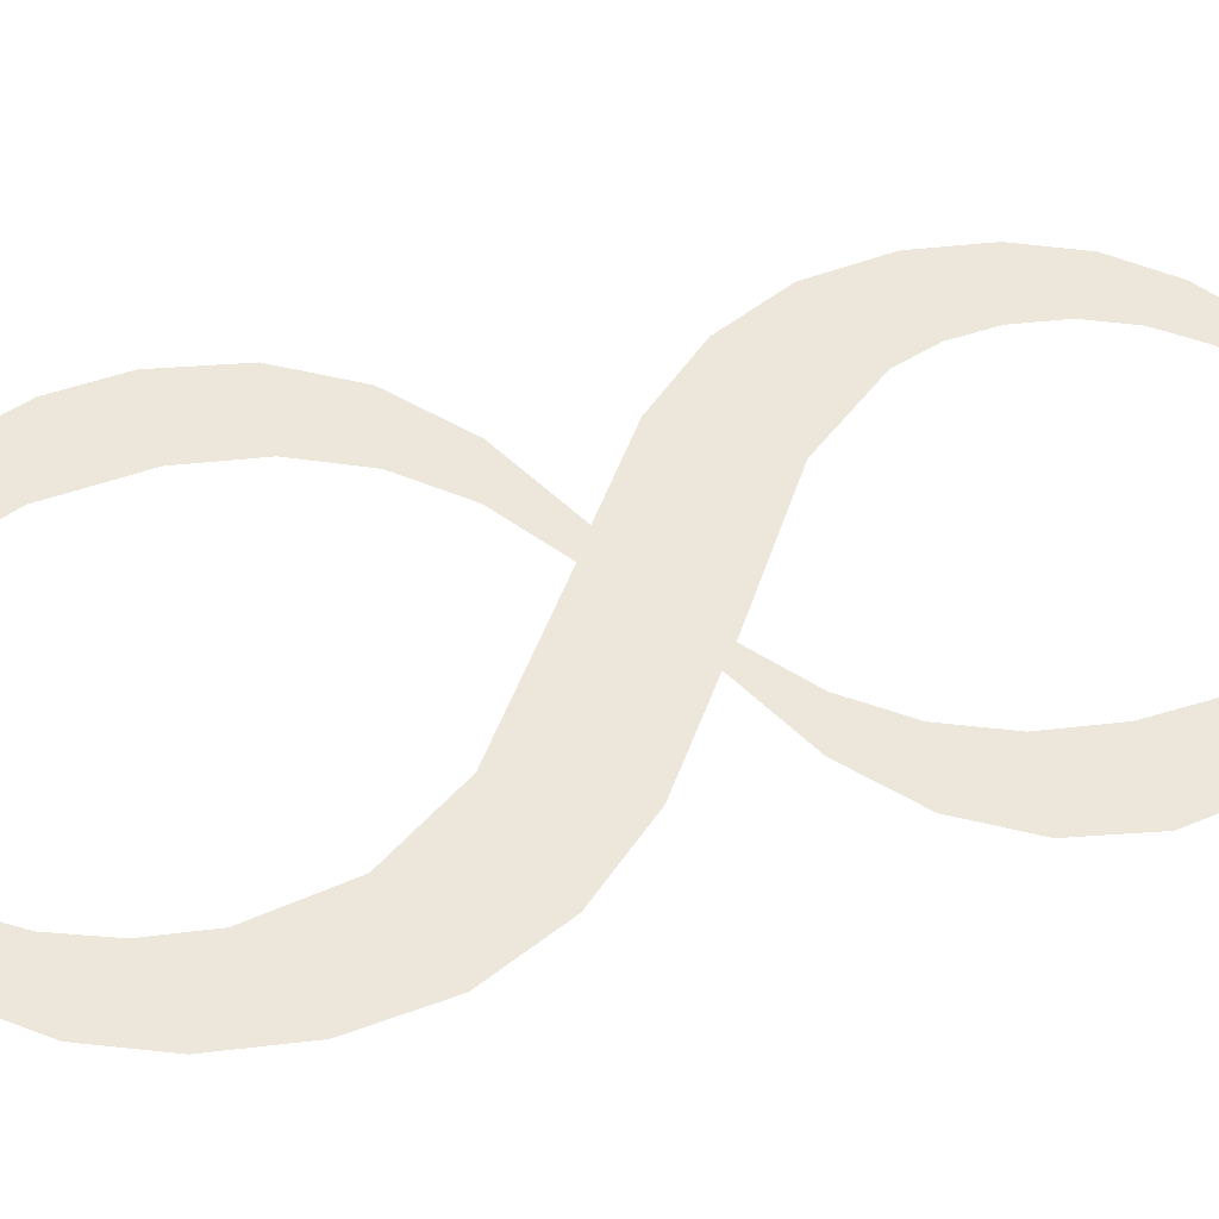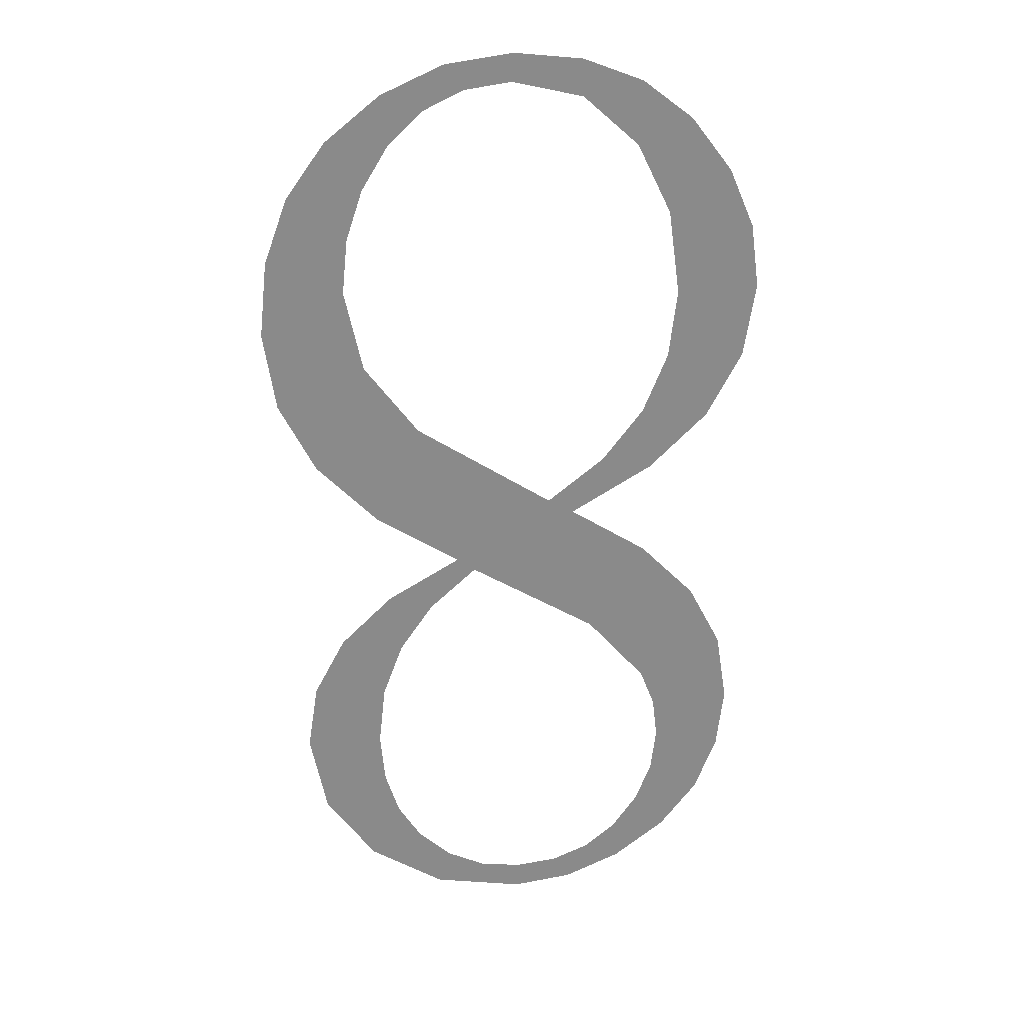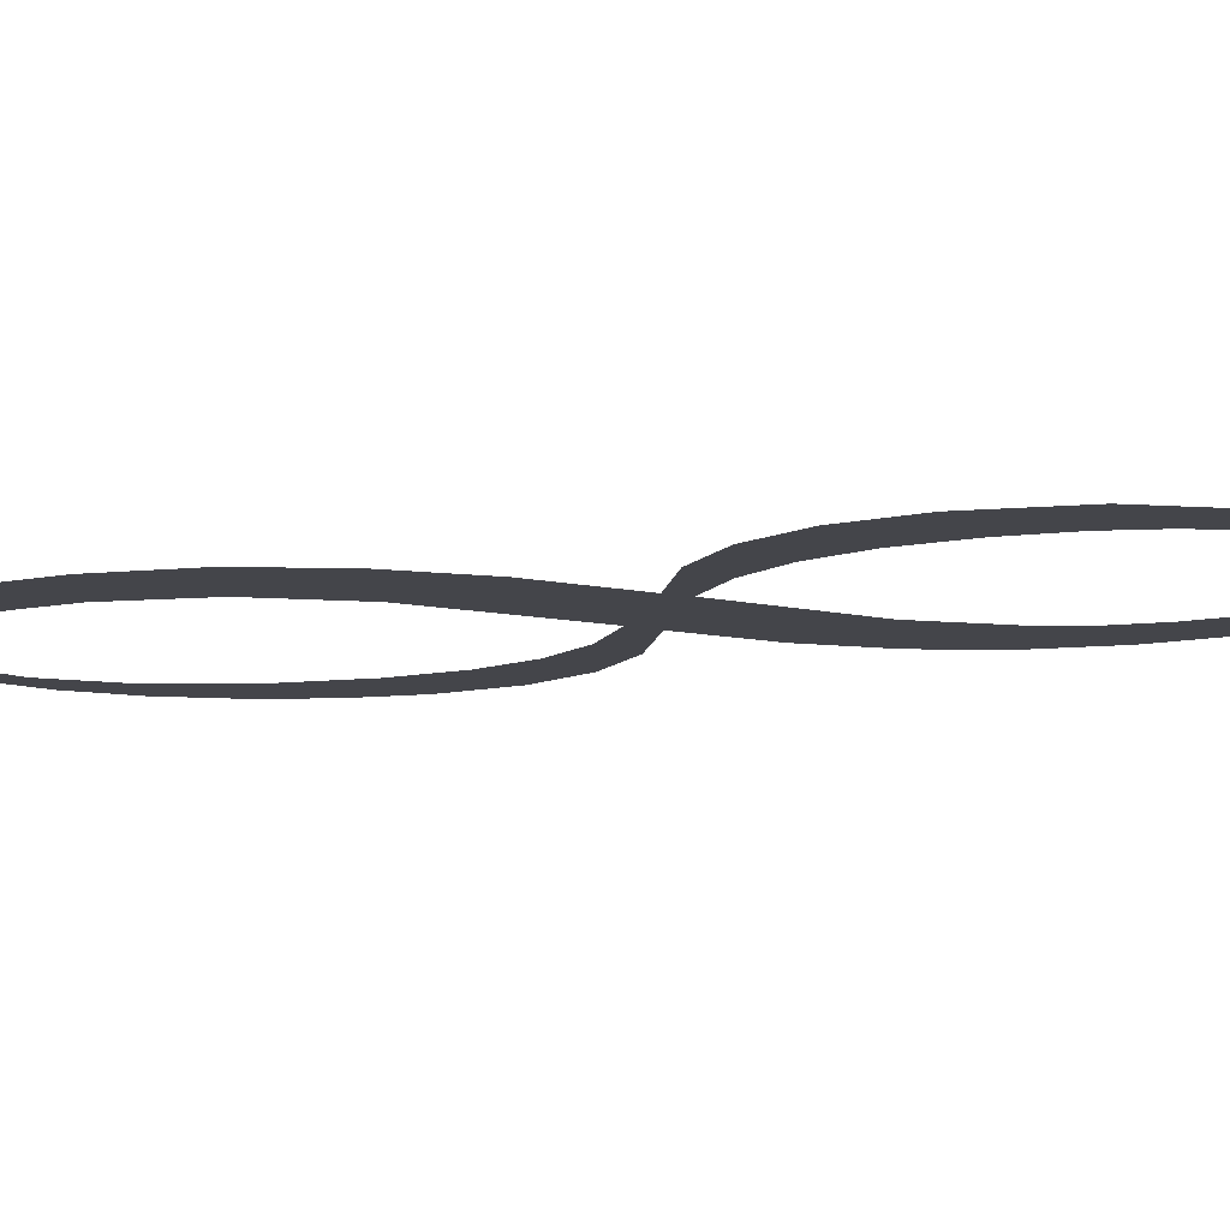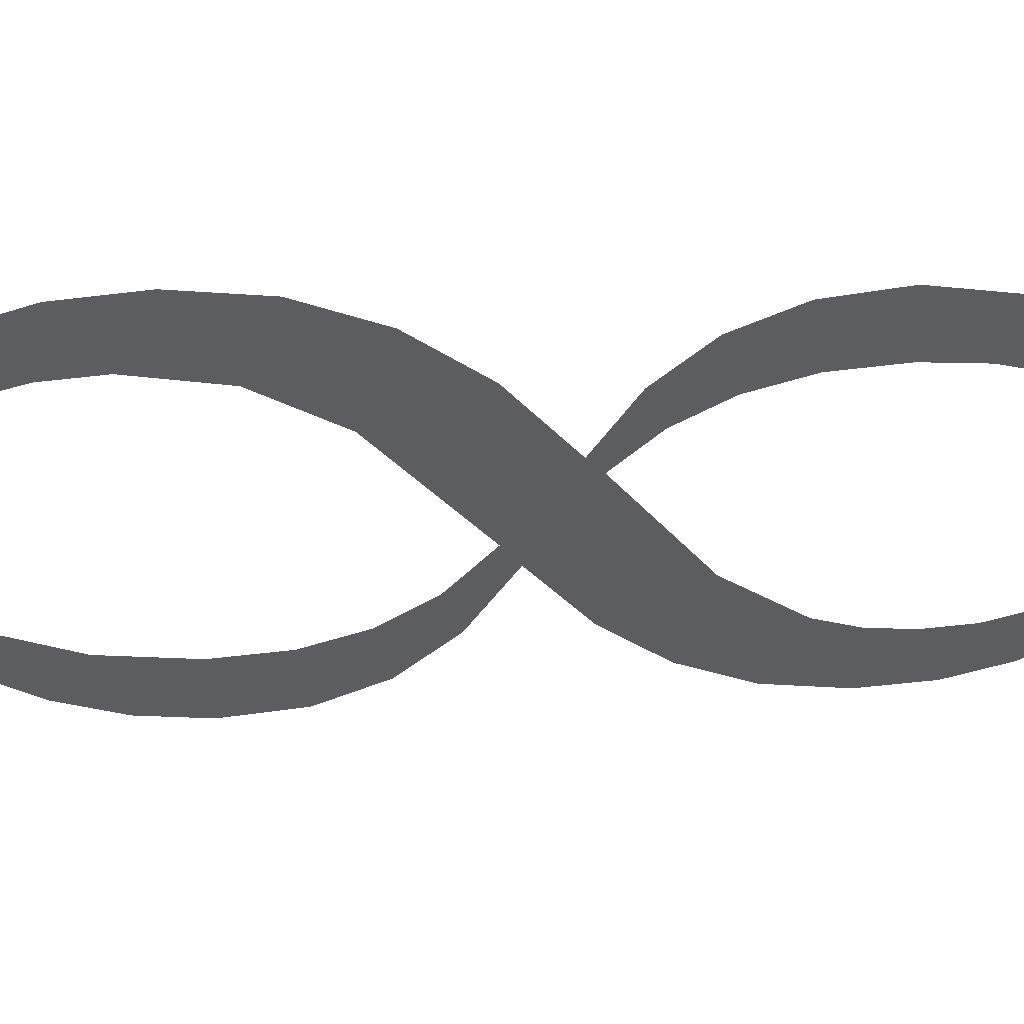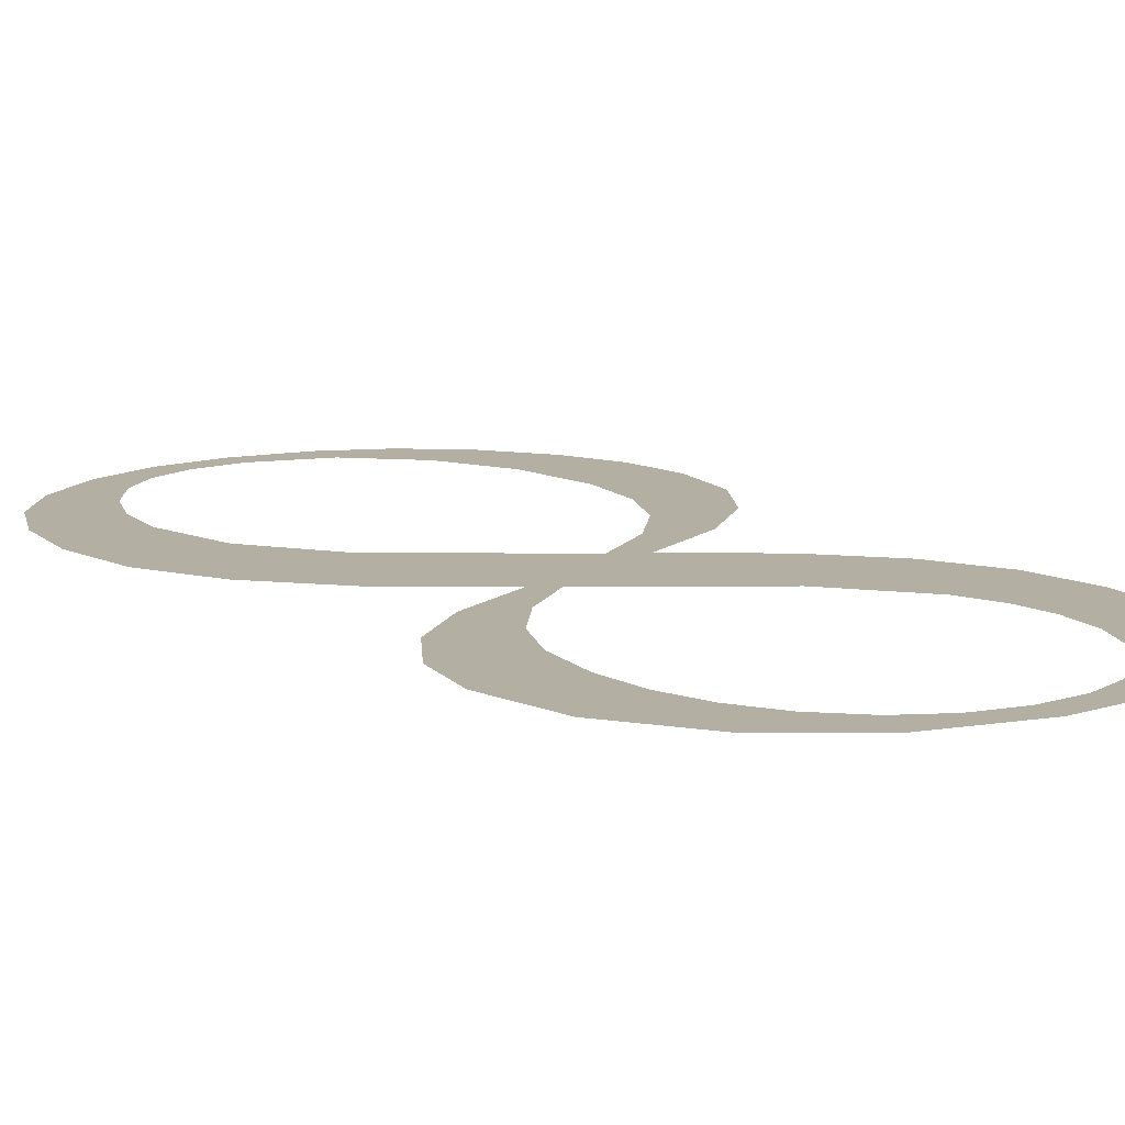
<metadata>
{"format":"obj","ext":"obj","renderer":"f3d","projection":"perspective","resolution":1024,"background":"white","views":[{"elev":51.7,"azim":77.0,"up":"+Y"},{"elev":27.2,"azim":172.8,"up":"+Z"},{"elev":-9.1,"azim":113.3,"up":"+Y"},{"elev":-36.5,"azim":93.2,"up":"+Y"},{"elev":11.4,"azim":148.6,"up":"+Y"}]}
</metadata>
<code>
o _8_1/_8/mesh13/mesh13-geometry#mesh13-geometry
v -0.166 -0.1305 0.1028
v -0.1658 -0.1305 0.1038
v -0.1658 -0.1305 0.1044
v -0.1653 -0.1305 0.1023
v -0.1663 -0.1306 0.1067
v -0.1656 -0.1305 0.1033
v -0.1664 -0.1305 0.1034
v -0.1656 -0.1306 0.1075
v -0.1652 -0.1305 0.1028
v -0.1667 -0.1306 0.1059
v -0.1658 -0.1306 0.1049
v -0.1646 -0.1305 0.102
v -0.1667 -0.1305 0.1042
v -0.1656 -0.1306 0.1054
v -0.1648 -0.1305 0.1025
v -0.1668 -0.1306 0.105
v -0.1648 -0.1306 0.1063
v -0.1644 -0.1305 0.1023
v -0.1646 -0.1306 0.1081
v -0.1638 -0.1305 0.1019
v -0.1632 -0.1306 0.1073
v -0.1638 -0.1305 0.1022
v -0.1642 -0.1306 0.1083
v -0.1633 -0.1305 0.1023
v -0.1625 -0.1306 0.1094
v -0.165 -0.1306 0.1089
v -0.1626 -0.1305 0.1021
v -0.163 -0.1306 0.1075
v -0.1655 -0.1306 0.1096
v -0.1628 -0.1305 0.1025
v -0.1626 -0.1306 0.1067
v -0.1619 -0.1306 0.1082
v -0.1656 -0.1306 0.1087
v -0.1624 -0.1305 0.1029
v -0.162 -0.1306 0.1069
v -0.1618 -0.1306 0.1103
v -0.1658 -0.1306 0.1103
v -0.1617 -0.1305 0.1027
v -0.1622 -0.1306 0.1061
v -0.1611 -0.1306 0.109
v -0.1664 -0.1306 0.1095
v -0.1621 -0.1305 0.1034
v -0.1619 -0.1306 0.1054
v -0.1616 -0.1306 0.1114
v -0.1659 -0.1306 0.1112
v -0.1619 -0.1305 0.104
v -0.1614 -0.1306 0.1063
v -0.1614 -0.1306 0.1134
v -0.166 -0.1306 0.1135
v -0.1618 -0.1306 0.1046
v -0.1609 -0.1306 0.1127
v -0.1616 -0.1306 0.1121
v -0.1665 -0.1306 0.1128
v -0.1658 -0.1306 0.1123
v -0.1607 -0.1306 0.1099
v -0.1619 -0.1306 0.1127
v -0.1668 -0.1306 0.1103
v -0.1654 -0.1306 0.114
v -0.1611 -0.1305 0.1036
v -0.1606 -0.1306 0.1118
v -0.1621 -0.1306 0.1139
v -0.1669 -0.1306 0.1121
v -0.1653 -0.1306 0.1132
v -0.161 -0.1306 0.1055
v -0.1605 -0.1306 0.1109
v -0.1622 -0.1306 0.1133
v -0.167 -0.1306 0.1113
v -0.1646 -0.1306 0.1143
v -0.1608 -0.1306 0.1047
v -0.1626 -0.1306 0.1137
v -0.1646 -0.1306 0.1138
v -0.1629 -0.1306 0.1143
v -0.1637 -0.1306 0.1141
v -0.1631 -0.1306 0.114
v -0.1638 -0.1306 0.1144
f 1 2 3
f 2 1 4
f 3 2 1
f 4 1 2
f 5 1 3
f 3 1 5
f 2 4 6
f 6 4 2
f 5 7 1
f 1 7 5
f 5 3 8
f 8 3 5
f 6 4 9
f 9 4 6
f 10 7 5
f 5 7 10
f 8 3 11
f 11 3 8
f 9 4 12
f 12 4 9
f 10 13 7
f 7 13 10
f 8 11 14
f 14 11 8
f 9 12 15
f 15 12 9
f 13 10 16
f 16 10 13
f 8 14 17
f 17 14 8
f 15 12 18
f 18 12 15
f 8 17 19
f 19 17 8
f 18 12 20
f 20 12 18
f 19 17 21
f 21 17 19
f 18 20 22
f 22 20 18
f 19 21 23
f 23 21 19
f 22 20 24
f 24 20 22
f 23 21 25
f 25 21 23
f 26 19 23
f 23 19 26
f 24 20 27
f 27 20 24
f 25 21 28
f 28 21 25
f 29 19 26
f 26 19 29
f 24 27 30
f 30 27 24
f 31 28 21
f 21 28 31
f 25 28 32
f 32 28 25
f 29 33 19
f 19 33 29
f 30 27 34
f 34 27 30
f 28 31 35
f 35 31 28
f 25 32 36
f 36 32 25
f 37 33 29
f 29 33 37
f 34 27 38
f 38 27 34
f 35 31 39
f 39 31 35
f 36 32 40
f 40 32 36
f 37 41 33
f 33 41 37
f 34 38 42
f 42 38 34
f 35 39 43
f 43 39 35
f 36 40 44
f 44 40 36
f 45 41 37
f 37 41 45
f 42 38 46
f 46 38 42
f 35 43 47
f 47 43 35
f 44 40 48
f 48 40 44
f 49 41 45
f 45 41 49
f 46 38 50
f 50 38 46
f 47 43 50
f 50 43 47
f 48 40 51
f 51 40 48
f 48 52 44
f 44 52 48
f 53 41 49
f 49 41 53
f 54 49 45
f 45 49 54
f 47 50 38
f 38 50 47
f 51 40 55
f 55 40 51
f 48 56 52
f 52 56 48
f 53 57 41
f 41 57 53
f 49 54 58
f 58 54 49
f 47 38 59
f 59 38 47
f 51 55 60
f 60 55 51
f 61 56 48
f 48 56 61
f 62 57 53
f 53 57 62
f 58 54 63
f 63 54 58
f 47 59 64
f 64 59 47
f 60 55 65
f 65 55 60
f 61 66 56
f 56 66 61
f 57 62 67
f 67 62 57
f 58 63 68
f 68 63 58
f 64 59 69
f 69 59 64
f 61 70 66
f 66 70 61
f 68 63 71
f 71 63 68
f 72 70 61
f 61 70 72
f 68 71 73
f 73 71 68
f 72 74 70
f 70 74 72
f 68 73 75
f 75 73 68
f 72 73 74
f 74 73 72
f 75 73 72
f 72 73 75

</code>
